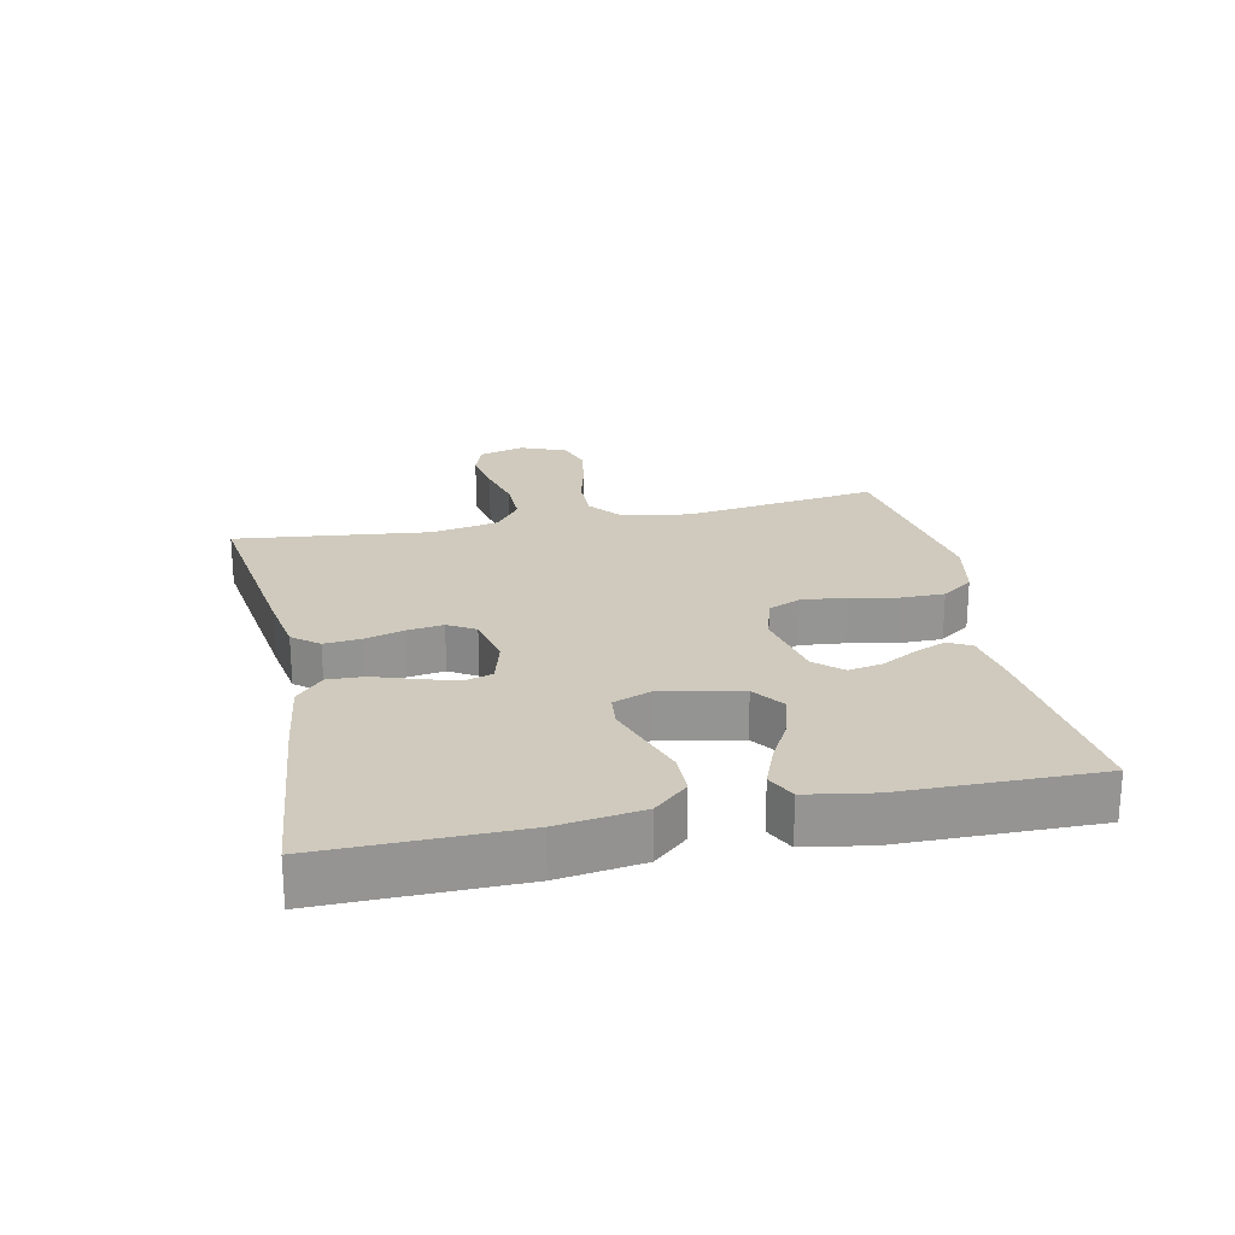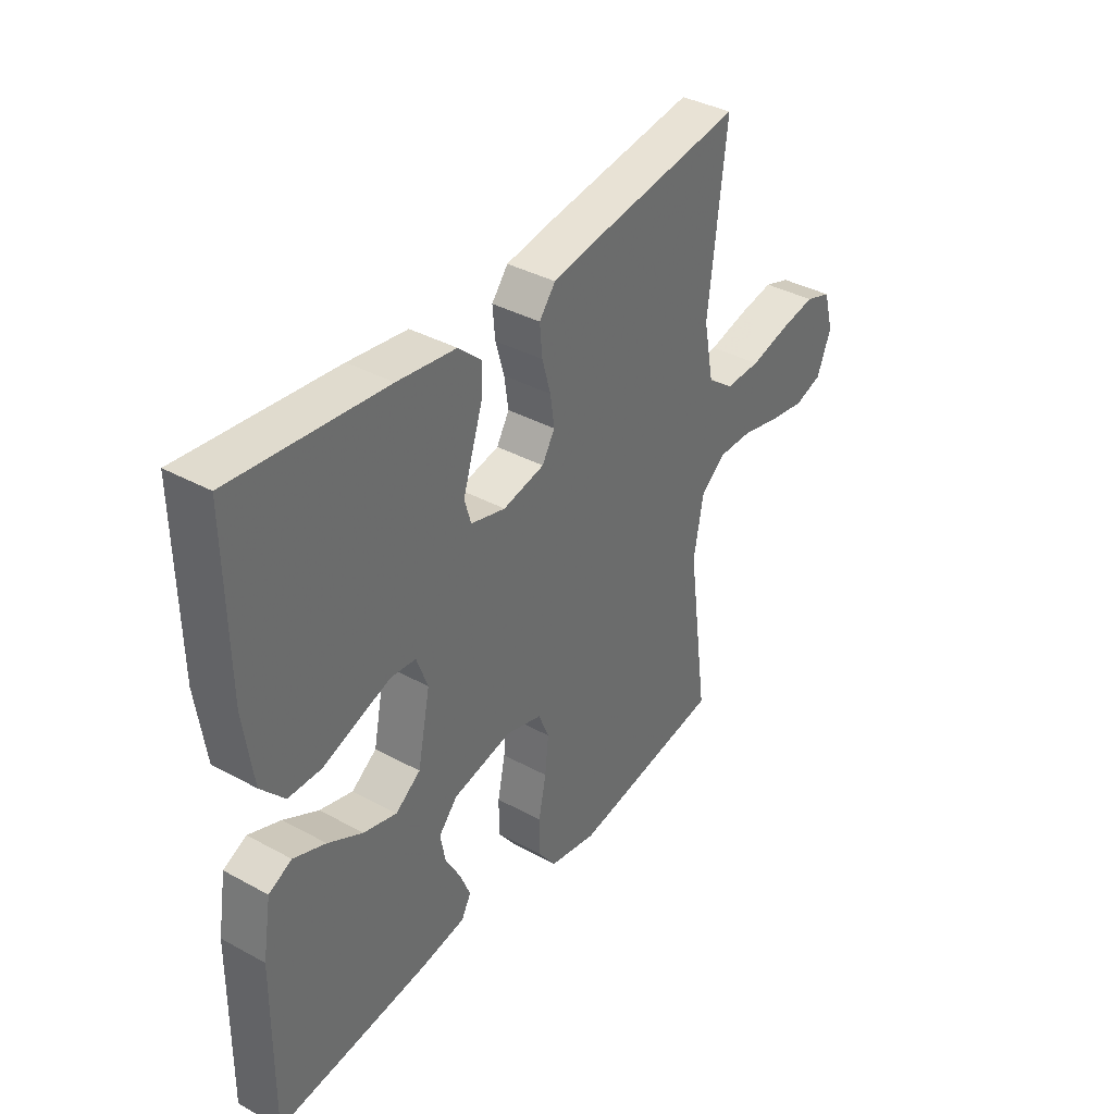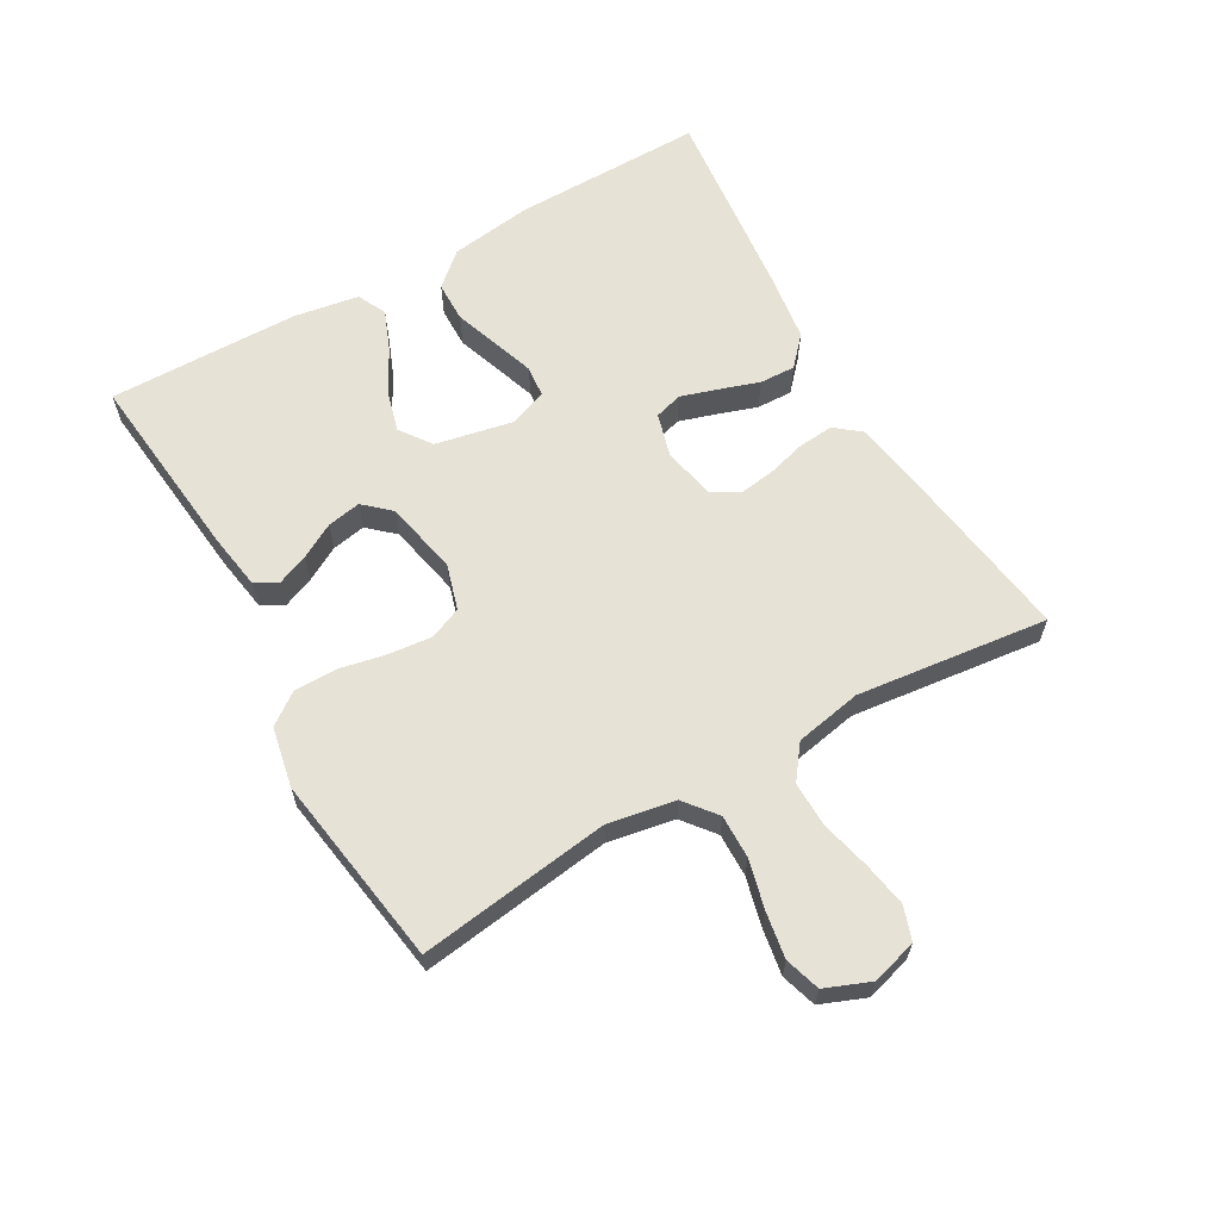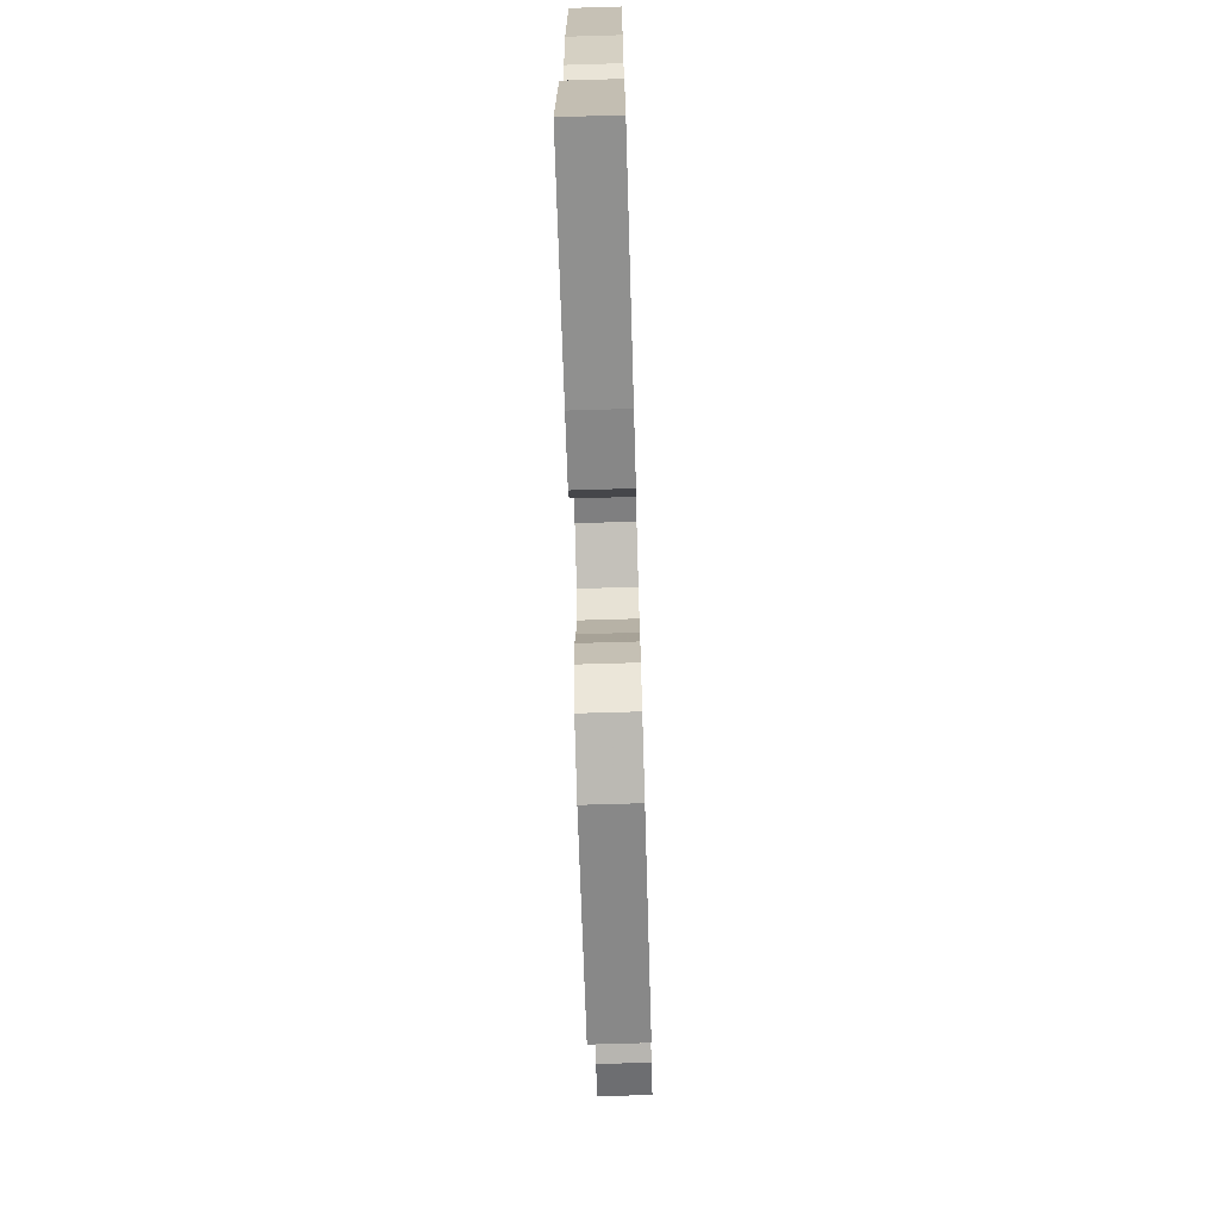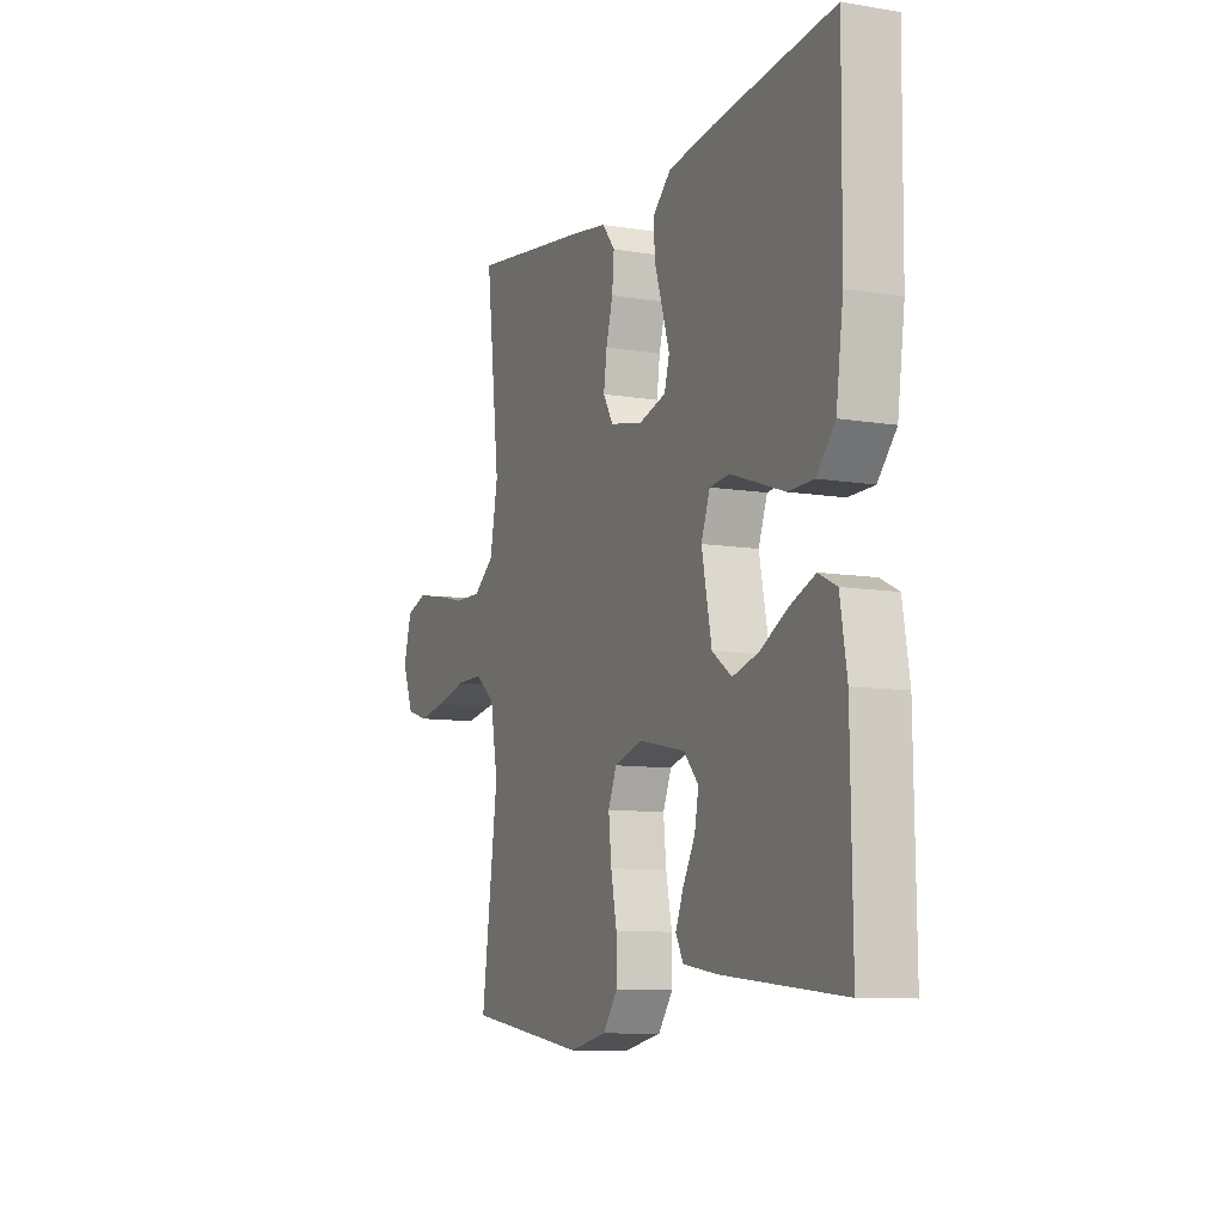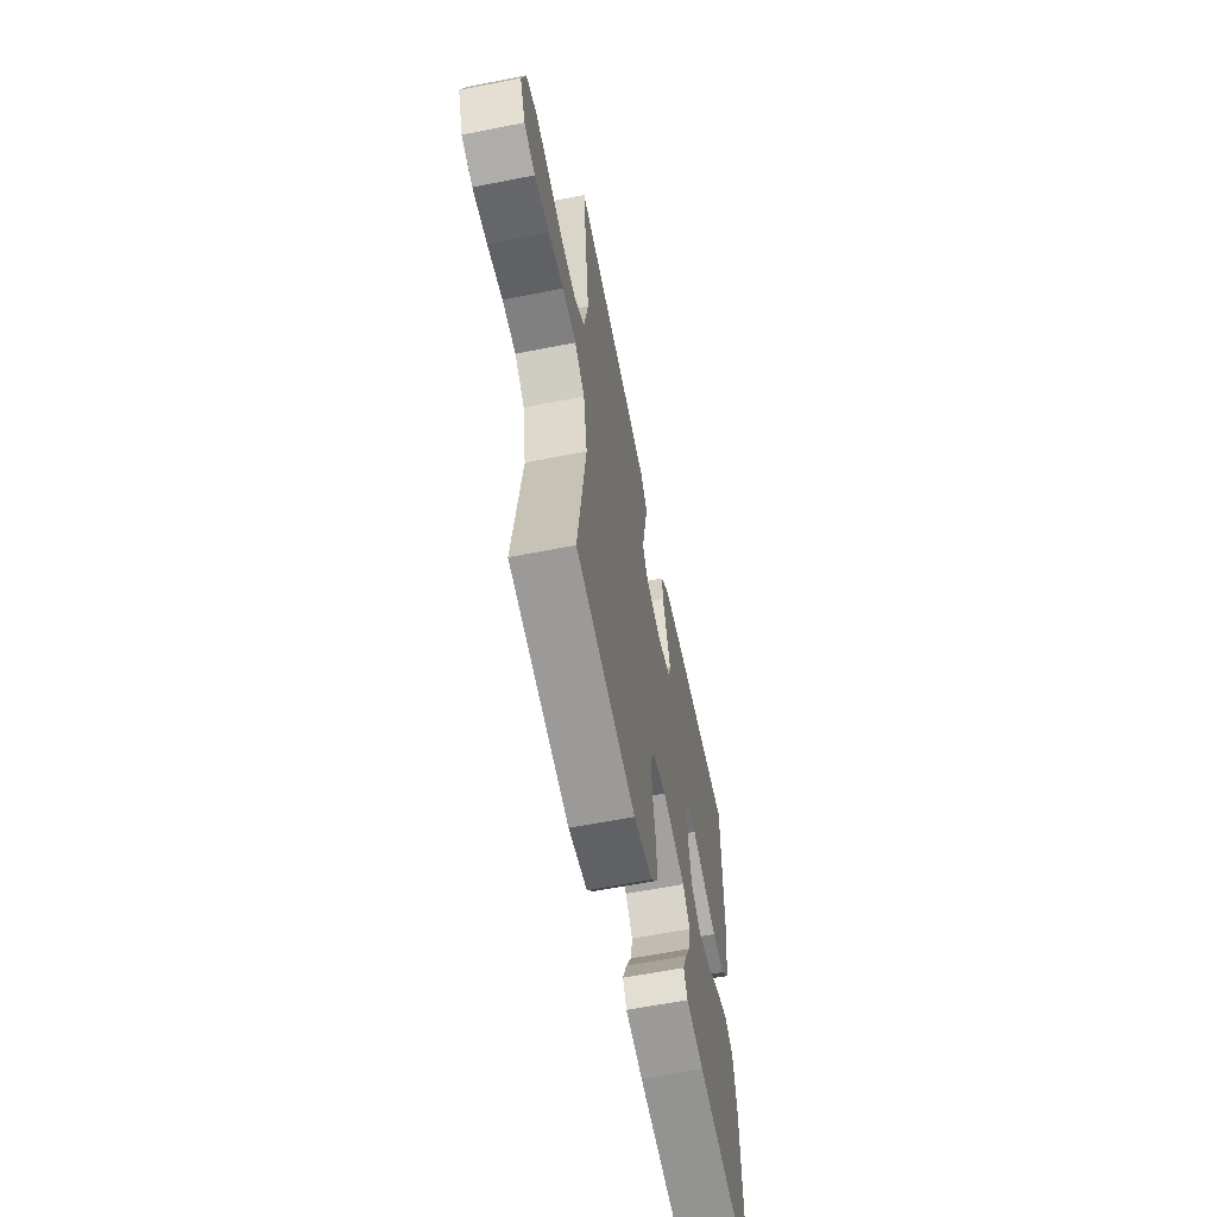
<metadata>
{"format":"obj","ext":"obj","renderer":"f3d","projection":"perspective","resolution":1024,"background":"white","views":[{"elev":23.0,"azim":78.0,"up":"+Y"},{"elev":37.8,"azim":124.8,"up":"+Z"},{"elev":62.9,"azim":-119.7,"up":"+Y"},{"elev":-71.5,"azim":91.7,"up":"+Z"},{"elev":-9.5,"azim":66.6,"up":"+Z"},{"elev":-61.0,"azim":-78.6,"up":"+Z"}]}
</metadata>
<code>
v 0.5 0.07 -0.5
v 0.2 0.07 -0.469
v 0.112 0.07 -0.455
v 0.093 0.07 -0.42
v 0.113 0.07 -0.371
v 0.143 0.07 -0.317
v 0.153 0.07 -0.264
v 0.116 0.07 -0.223
v 0 0.07 -0.199
v -0.071 0.07 -0.22
v -0.092 0.07 -0.27
v -0.085 0.07 -0.338
v -0.07 0.07 -0.411
v -0.07 0.07 -0.478
v -0.106 0.07 -0.527
v -0.2 0.07 -0.546
v -0.5 0.07 -0.5
v -0.459 0.07 -0.2
v -0.478 0.07 -0.095
v -0.528 0.07 -0.055
v -0.596 0.07 -0.056
v -0.672 0.07 -0.075
v -0.744 0.07 -0.087
v -0.799 0.07 -0.07
v -0.827 0.07 0
v -0.807 0.07 0.071
v -0.755 0.07 0.089
v -0.685 0.07 0.077
v -0.607 0.07 0.058
v -0.537 0.07 0.057
v -0.485 0.07 0.096
v -0.465 0.07 0.2
v -0.5 0.07 0.5
v -0.2 0.07 0.458
v -0.109 0.07 0.443
v -0.077 0.07 0.403
v -0.082 0.07 0.347
v -0.099 0.07 0.287
v -0.107 0.07 0.231
v -0.082 0.07 0.189
v 0 0.07 0.172
v 0.068 0.07 0.191
v 0.081 0.07 0.235
v 0.063 0.07 0.292
v 0.042 0.07 0.355
v 0.04 0.07 0.411
v 0.085 0.07 0.452
v 0.2 0.07 0.468
v 0.5 0.07 0.5
v 0.497 0.07 0.2
v 0.479 0.07 0.071
v 0.433 0.07 0.019
v 0.369 0.07 0.018
v 0.3 0.07 0.042
v 0.235 0.07 0.064
v 0.186 0.07 0.059
v 0.164 0.07 0
v 0.189 0.07 -0.122
v 0.238 0.07 -0.157
v 0.303 0.07 -0.139
v 0.371 0.07 -0.102
v 0.434 0.07 -0.077
v 0.479 0.07 -0.099
v 0.496 0.07 -0.2
v 0.5 0 -0.5
v 0.2 0 -0.469
v 0.112 0 -0.455
v 0.093 0 -0.42
v 0.113 0 -0.371
v 0.143 0 -0.317
v 0.153 0 -0.264
v 0.116 0 -0.223
v 0 0 -0.199
v -0.071 0 -0.22
v -0.092 0 -0.27
v -0.085 0 -0.338
v -0.07 0 -0.411
v -0.07 0 -0.478
v -0.106 0 -0.527
v -0.2 0 -0.546
v -0.5 0 -0.5
v -0.459 0 -0.2
v -0.478 0 -0.095
v -0.528 0 -0.055
v -0.596 0 -0.056
v -0.672 0 -0.075
v -0.744 0 -0.087
v -0.799 0 -0.07
v -0.827 0 0
v -0.807 0 0.071
v -0.755 0 0.089
v -0.685 0 0.077
v -0.607 0 0.058
v -0.537 0 0.057
v -0.485 0 0.096
v -0.465 0 0.2
v -0.5 0 0.5
v -0.2 0 0.458
v -0.109 0 0.443
v -0.077 0 0.403
v -0.082 0 0.347
v -0.099 0 0.287
v -0.107 0 0.231
v -0.082 0 0.189
v 0 0 0.172
v 0.068 0 0.191
v 0.081 0 0.235
v 0.063 0 0.292
v 0.042 0 0.355
v 0.04 0 0.411
v 0.085 0 0.452
v 0.2 0 0.468
v 0.5 0 0.5
v 0.497 0 0.2
v 0.479 0 0.071
v 0.433 0 0.019
v 0.369 0 0.018
v 0.3 0 0.042
v 0.235 0 0.064
v 0.186 0 0.059
v 0.164 0 0
v 0.189 0 -0.122
v 0.238 0 -0.157
v 0.303 0 -0.139
v 0.371 0 -0.102
v 0.434 0 -0.077
v 0.479 0 -0.099
v 0.496 0 -0.2
f 4 5 6
f 3 4 6
f 2 3 6
f 1 2 6
f 64 1 6
f 63 64 6
f 62 63 6
f 61 62 6
f 60 61 6
f 59 60 6 7
f 58 59 7 8
f 57 58 8 9
f 56 57 9 10
f 52 53 54
f 51 52 54
f 50 51 54
f 49 50 54
f 48 49 54
f 47 48 54
f 46 47 54
f 45 46 54
f 44 45 54
f 43 44 54 55
f 42 43 55 56
f 36 37 38
f 35 36 38
f 34 35 38
f 33 34 38
f 32 33 38
f 31 32 38 39
f 30 31 39 40
f 27 28 29
f 26 27 29
f 25 26 29
f 24 25 29
f 23 24 29
f 22 23 29
f 21 22 29
f 20 21 29 30
f 30 40 41
f 20 30 41
f 19 20 41
f 16 17 18
f 15 16 18
f 14 15 18
f 13 14 18
f 12 13 18
f 11 12 18 19
f 42 56 10
f 41 42 10
f 19 41 10
f 10 11 19
f 70 69 68
f 70 68 67
f 70 67 66
f 70 66 65
f 70 65 128
f 70 128 127
f 70 127 126
f 70 126 125
f 70 125 124
f 71 70 124 123
f 72 71 123 122
f 73 72 122 121
f 74 73 121 120
f 118 117 116
f 118 116 115
f 118 115 114
f 118 114 113
f 118 113 112
f 118 112 111
f 118 111 110
f 118 110 109
f 118 109 108
f 119 118 108 107
f 120 119 107 106
f 102 101 100
f 102 100 99
f 102 99 98
f 102 98 97
f 102 97 96
f 103 102 96 95
f 104 103 95 94
f 93 92 91
f 93 91 90
f 93 90 89
f 93 89 88
f 93 88 87
f 93 87 86
f 93 86 85
f 94 93 85 84
f 105 104 94
f 105 94 84
f 105 84 83
f 82 81 80
f 82 80 79
f 82 79 78
f 82 78 77
f 82 77 76
f 83 82 76 75
f 74 120 106
f 74 106 105
f 74 105 83
f 83 75 74
f 1 65 66 2
f 2 66 67 3
f 3 67 68 4
f 4 68 69 5
f 5 69 70 6
f 6 70 71 7
f 7 71 72 8
f 8 72 73 9
f 9 73 74 10
f 10 74 75 11
f 11 75 76 12
f 12 76 77 13
f 13 77 78 14
f 14 78 79 15
f 15 79 80 16
f 16 80 81 17
f 17 81 82 18
f 18 82 83 19
f 19 83 84 20
f 20 84 85 21
f 21 85 86 22
f 22 86 87 23
f 23 87 88 24
f 24 88 89 25
f 25 89 90 26
f 26 90 91 27
f 27 91 92 28
f 28 92 93 29
f 29 93 94 30
f 30 94 95 31
f 31 95 96 32
f 32 96 97 33
f 33 97 98 34
f 34 98 99 35
f 35 99 100 36
f 36 100 101 37
f 37 101 102 38
f 38 102 103 39
f 39 103 104 40
f 40 104 105 41
f 41 105 106 42
f 42 106 107 43
f 43 107 108 44
f 44 108 109 45
f 45 109 110 46
f 46 110 111 47
f 47 111 112 48
f 48 112 113 49
f 49 113 114 50
f 50 114 115 51
f 51 115 116 52
f 52 116 117 53
f 53 117 118 54
f 54 118 119 55
f 55 119 120 56
f 56 120 121 57
f 57 121 122 58
f 58 122 123 59
f 59 123 124 60
f 60 124 125 61
f 61 125 126 62
f 62 126 127 63
f 63 127 128 64
f 64 128 65 1

</code>
